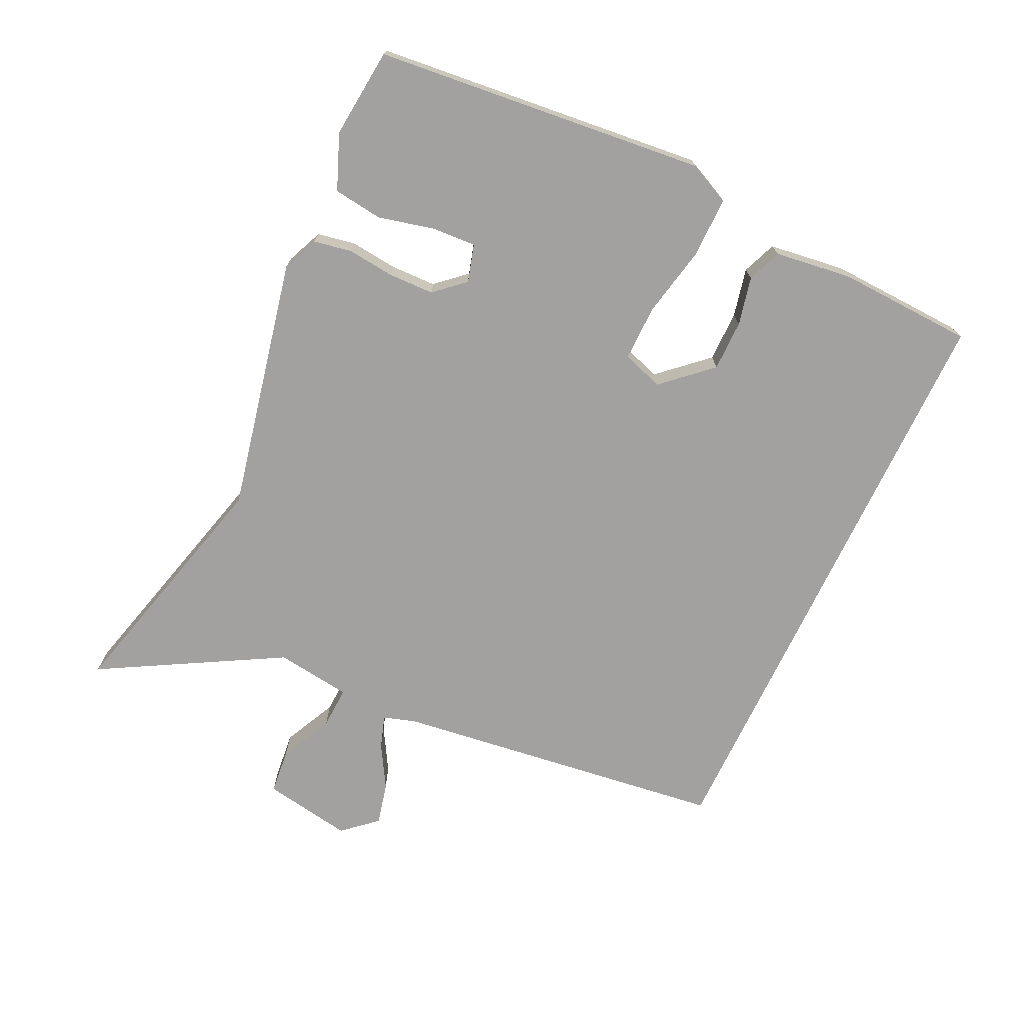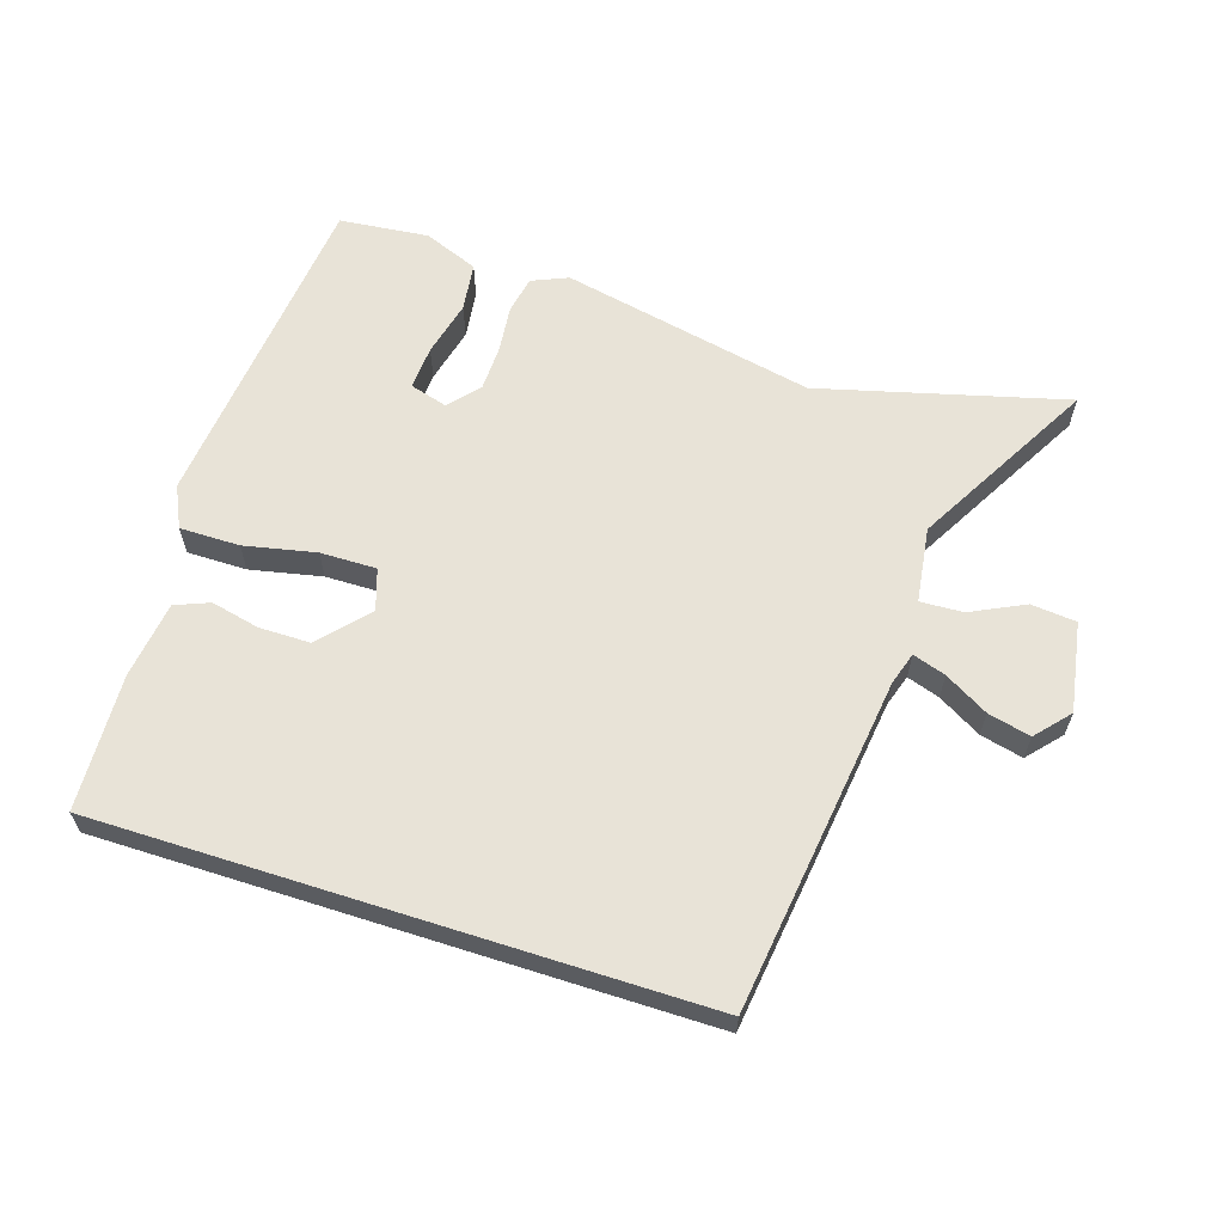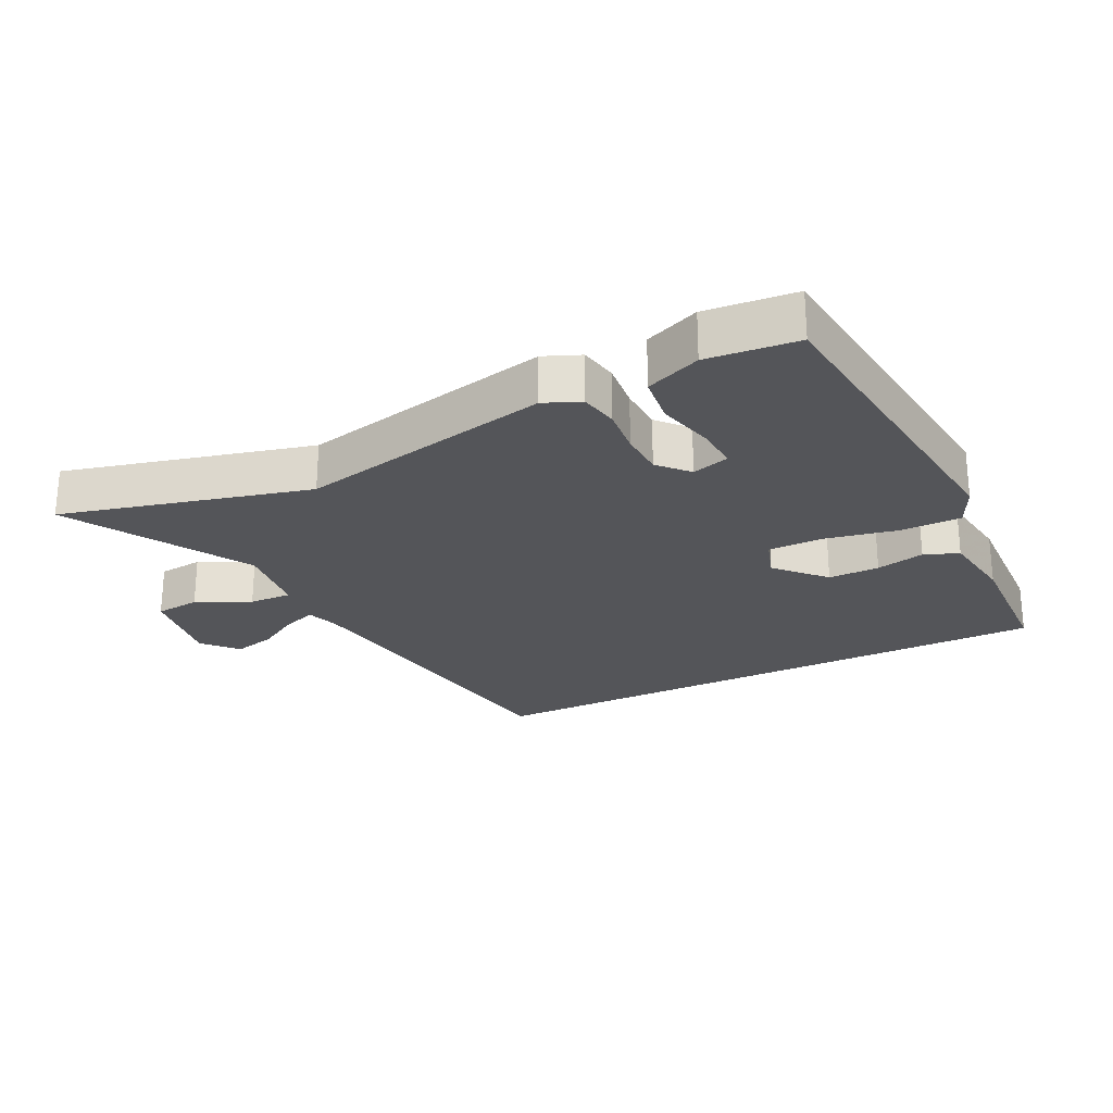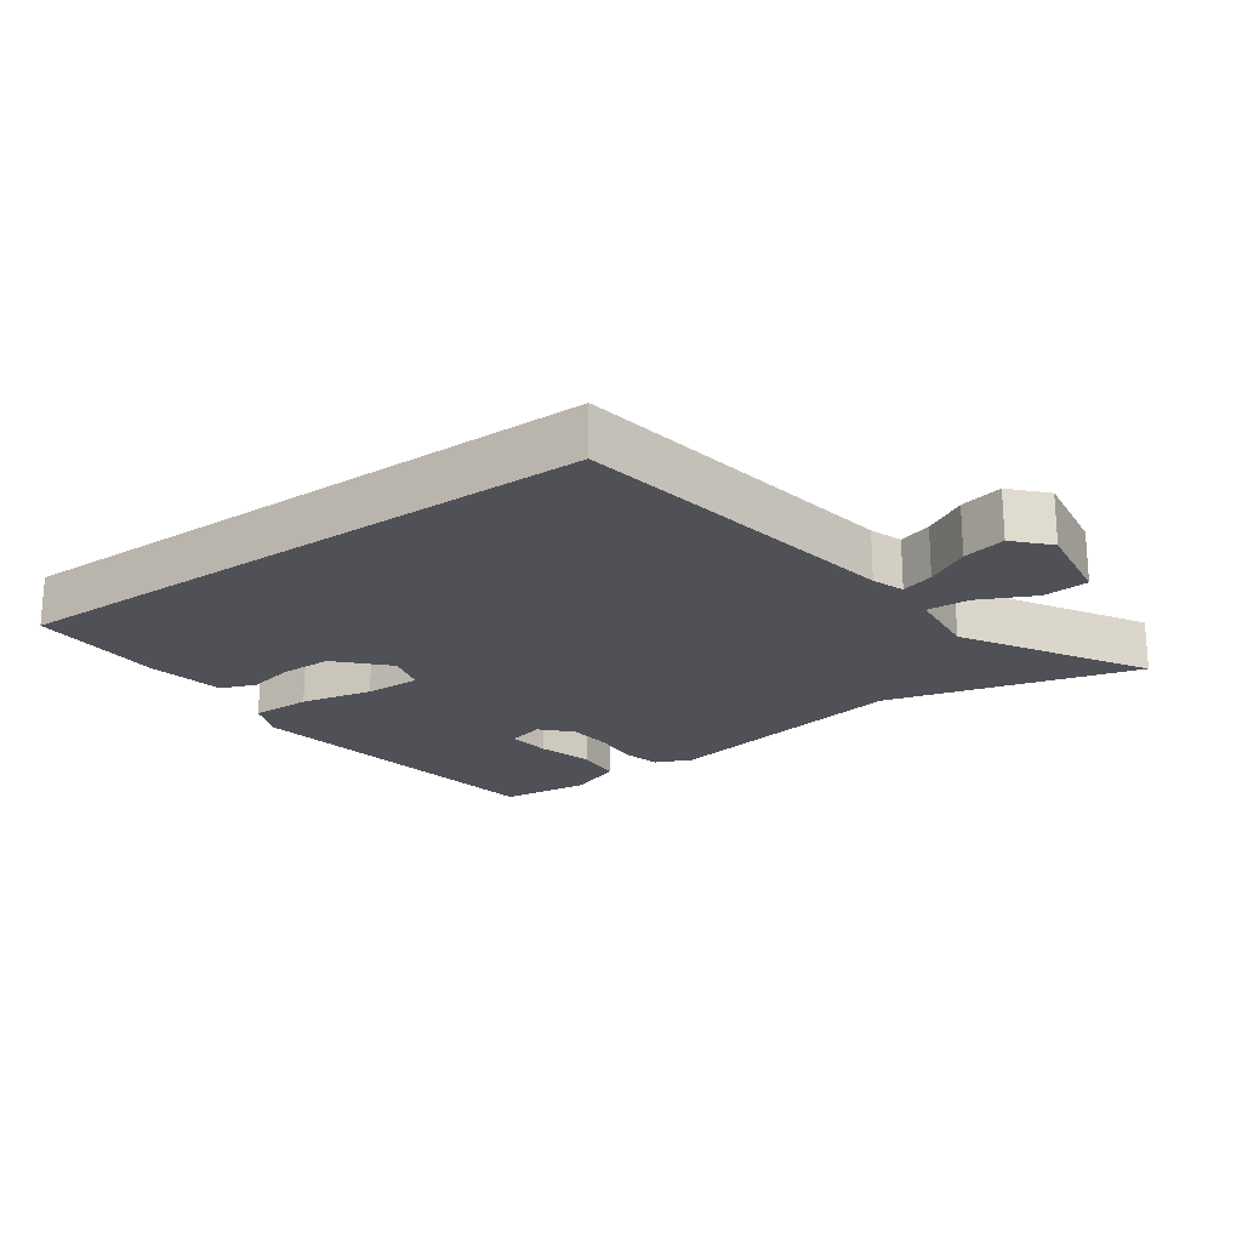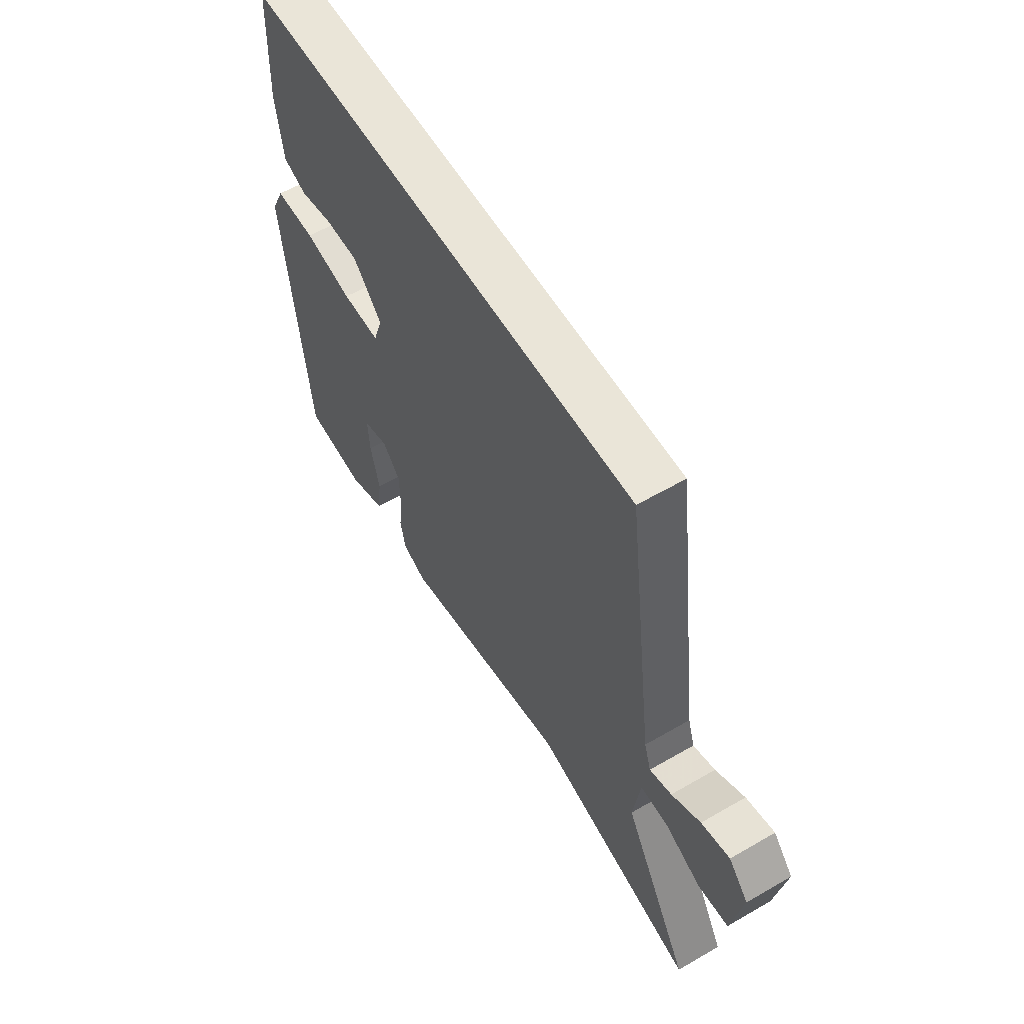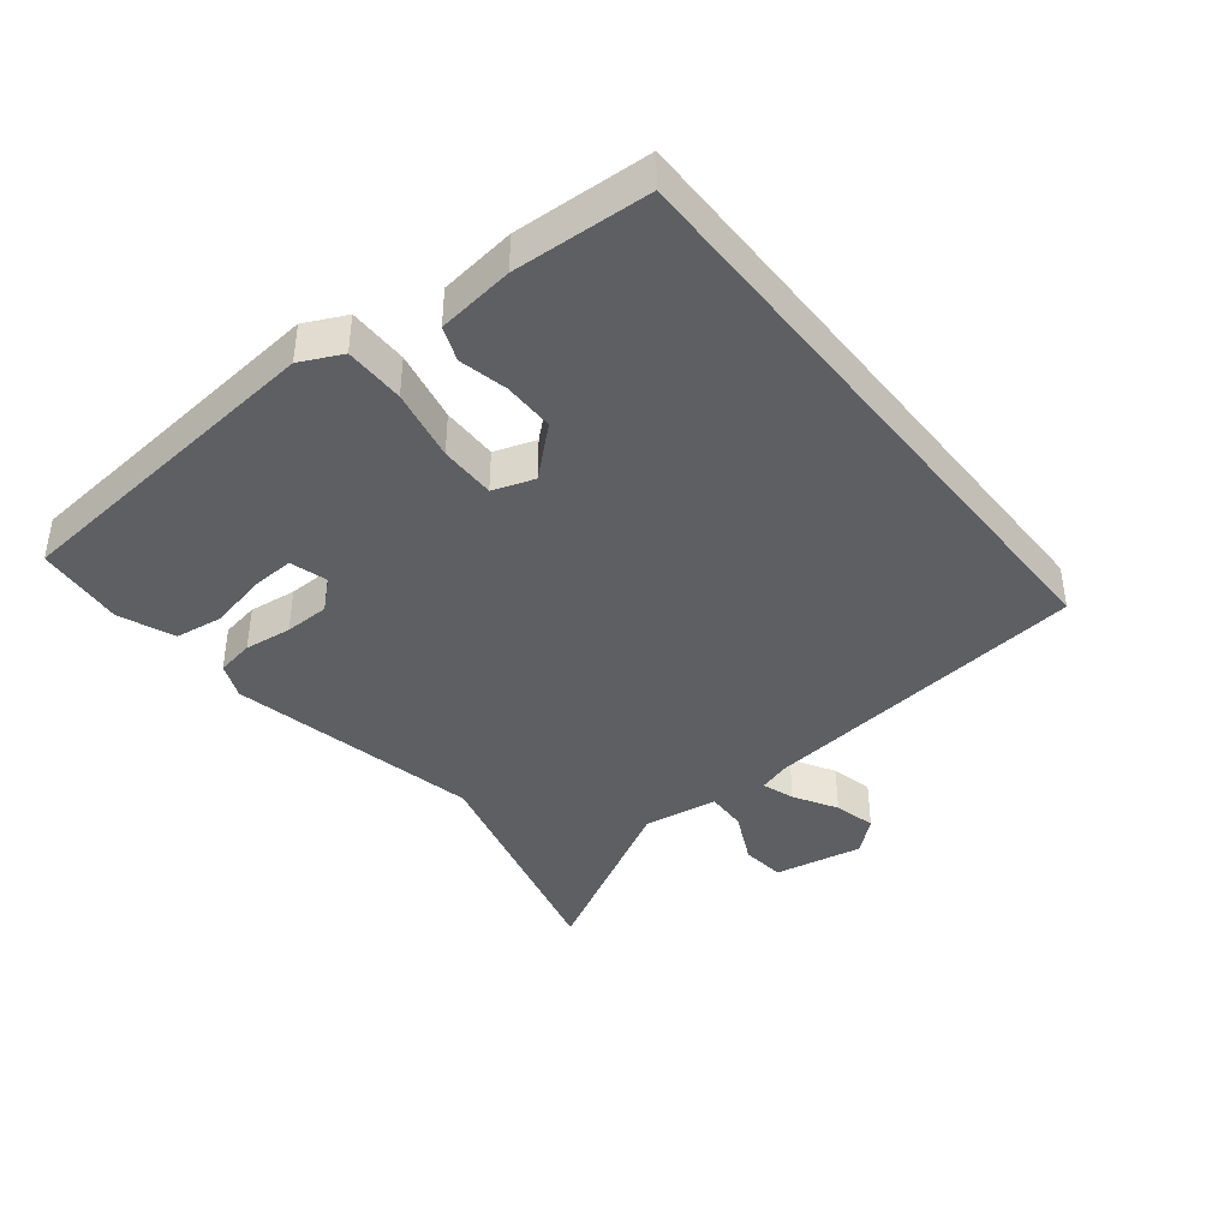
<metadata>
{"format":"obj","ext":"obj","renderer":"f3d","projection":"perspective","resolution":1024,"background":"white","views":[{"elev":-72.2,"azim":-115.3,"up":"+Y"},{"elev":62.0,"azim":17.7,"up":"+Y"},{"elev":-24.6,"azim":-153.3,"up":"+Y"},{"elev":-20.4,"azim":36.1,"up":"+Y"},{"elev":58.9,"azim":59.1,"up":"+Z"},{"elev":-40.1,"azim":-51.8,"up":"+Y"}]}
</metadata>
<code>
v 0.473 0.07 0.5
v 0.541 0.07 -0.019
v 0.557 0.07 -0.069
v 0.608 0.07 -0.052
v 0.675 0.07 -0.013
v 0.741 0.07 0.003
v 0.787 0.07 -0.049
v 0.763 0.07 -0.188
v 0.693 0.07 -0.195
v 0.61 0.07 -0.155
v 0.544 0.07 -0.152
v 0.528 0.07 -0.269
v 0.684 0.07 -0.548
v 0.302 0.07 -0.448
v -0.092 0.07 -0.531
v -0.148 0.07 -0.507
v -0.159 0.07 -0.448
v -0.151 0.07 -0.374
v -0.153 0.07 -0.304
v -0.194 0.07 -0.258
v -0.252 0.07 -0.275
v -0.248 0.07 -0.343
v -0.227 0.07 -0.43
v -0.237 0.07 -0.506
v -0.322 0.07 -0.54
v -0.461 0.07 -0.526
v -0.514 0.07 -0.012
v -0.484 0.07 0.052
v -0.391 0.07 0.052
v -0.28 0.07 0.029
v -0.193 0.07 0.028
v -0.172 0.07 0.092
v -0.239 0.07 0.166
v -0.318 0.07 0.166
v -0.393 0.07 0.149
v -0.446 0.07 0.17
v -0.462 0.07 0.289
v -0.453 0.07 0.5
v 0.473 0 0.5
v 0.541 0 -0.019
v 0.557 0 -0.069
v 0.608 0 -0.052
v 0.675 0 -0.013
v 0.741 0 0.003
v 0.787 0 -0.049
v 0.763 0 -0.188
v 0.693 0 -0.195
v 0.61 0 -0.155
v 0.544 0 -0.152
v 0.528 0 -0.269
v 0.684 0 -0.548
v 0.302 0 -0.448
v -0.092 0 -0.531
v -0.148 0 -0.507
v -0.159 0 -0.448
v -0.151 0 -0.374
v -0.153 0 -0.304
v -0.194 0 -0.258
v -0.252 0 -0.275
v -0.248 0 -0.343
v -0.227 0 -0.43
v -0.237 0 -0.506
v -0.322 0 -0.54
v -0.461 0 -0.526
v -0.514 0 -0.012
v -0.484 0 0.052
v -0.391 0 0.052
v -0.28 0 0.029
v -0.193 0 0.028
v -0.172 0 0.092
v -0.239 0 0.166
v -0.318 0 0.166
v -0.393 0 0.149
v -0.446 0 0.17
v -0.462 0 0.289
v -0.453 0 0.5
f 37 38 1 2
f 34 35 36 37
f 33 34 37
f 33 37 2 3
f 32 33 3
f 31 32 3
f 30 31 3
f 27 28 29 30
f 27 30 3
f 22 23 24 25
f 21 22 25 26
f 15 16 17 18
f 14 15 18 19
f 12 13 14 19
f 11 12 19 20
f 7 8 9 10
f 7 10 11
f 4 5 6 7
f 3 4 7 11
f 27 3 11 20
f 21 26 27
f 20 21 27
f 40 39 76 75
f 75 74 73 72
f 75 72 71
f 41 40 75 71
f 41 71 70
f 41 70 69
f 41 69 68
f 68 67 66 65
f 41 68 65
f 63 62 61 60
f 64 63 60 59
f 56 55 54 53
f 57 56 53 52
f 57 52 51 50
f 58 57 50 49
f 48 47 46 45
f 49 48 45
f 45 44 43 42
f 49 45 42 41
f 58 49 41 65
f 65 64 59
f 65 59 58
f 1 39 40 2
f 2 40 41 3
f 3 41 42 4
f 4 42 43 5
f 5 43 44 6
f 6 44 45 7
f 7 45 46 8
f 8 46 47 9
f 9 47 48 10
f 10 48 49 11
f 11 49 50 12
f 12 50 51 13
f 13 51 52 14
f 14 52 53 15
f 15 53 54 16
f 16 54 55 17
f 17 55 56 18
f 18 56 57 19
f 19 57 58 20
f 20 58 59 21
f 21 59 60 22
f 22 60 61 23
f 23 61 62 24
f 24 62 63 25
f 25 63 64 26
f 26 64 65 27
f 27 65 66 28
f 28 66 67 29
f 29 67 68 30
f 30 68 69 31
f 31 69 70 32
f 32 70 71 33
f 33 71 72 34
f 34 72 73 35
f 35 73 74 36
f 36 74 75 37
f 37 75 76 38
f 38 76 39 1

</code>
